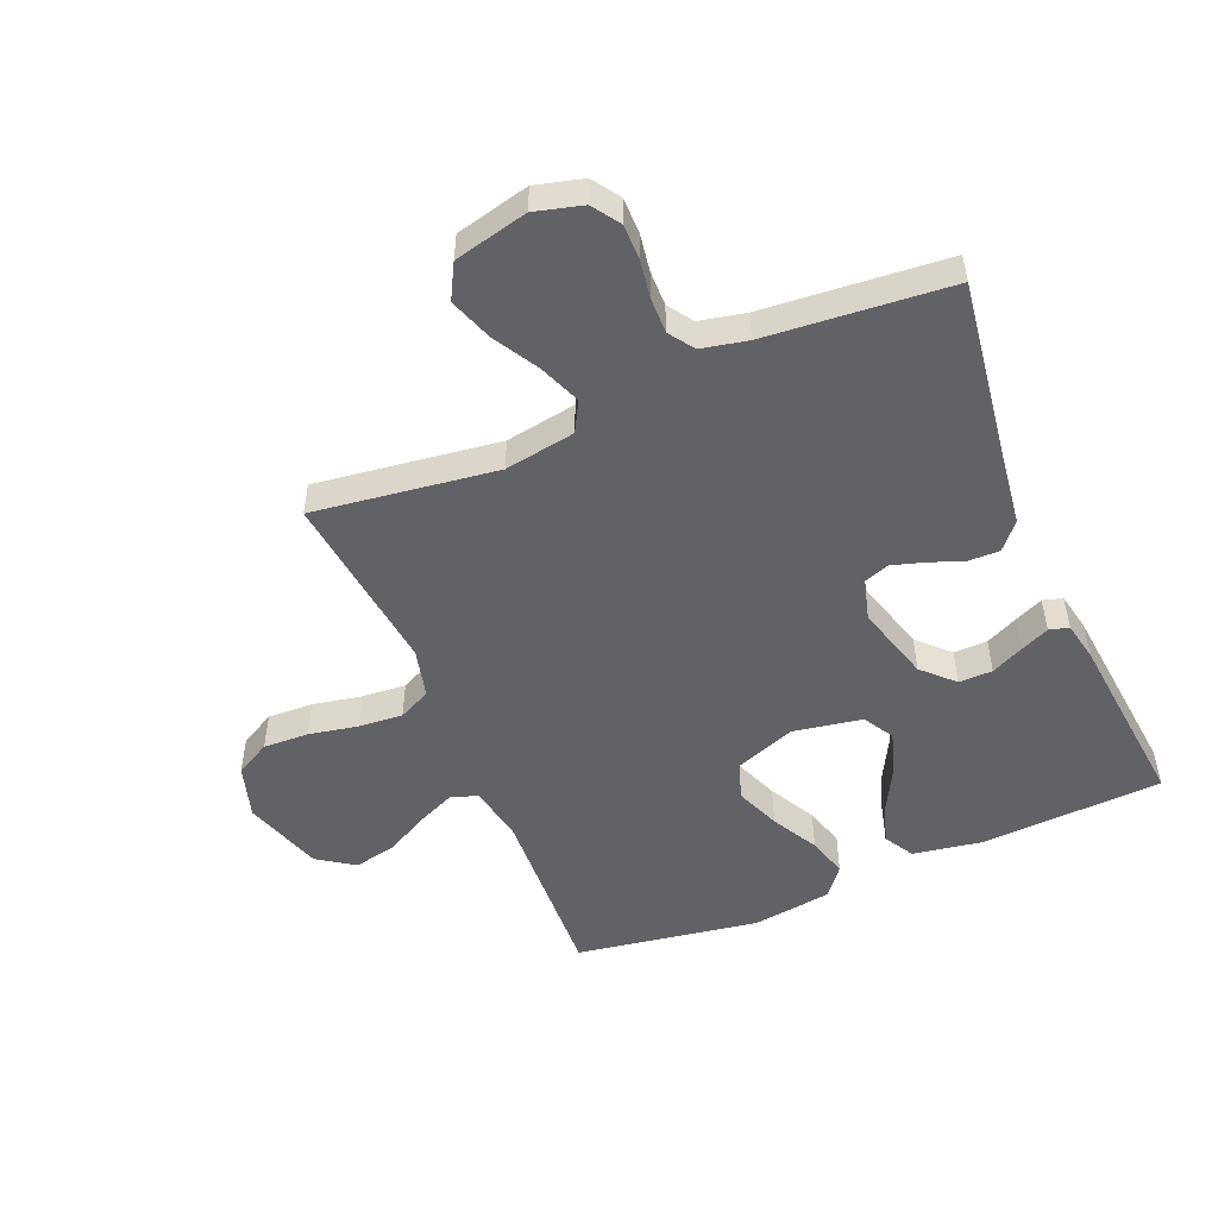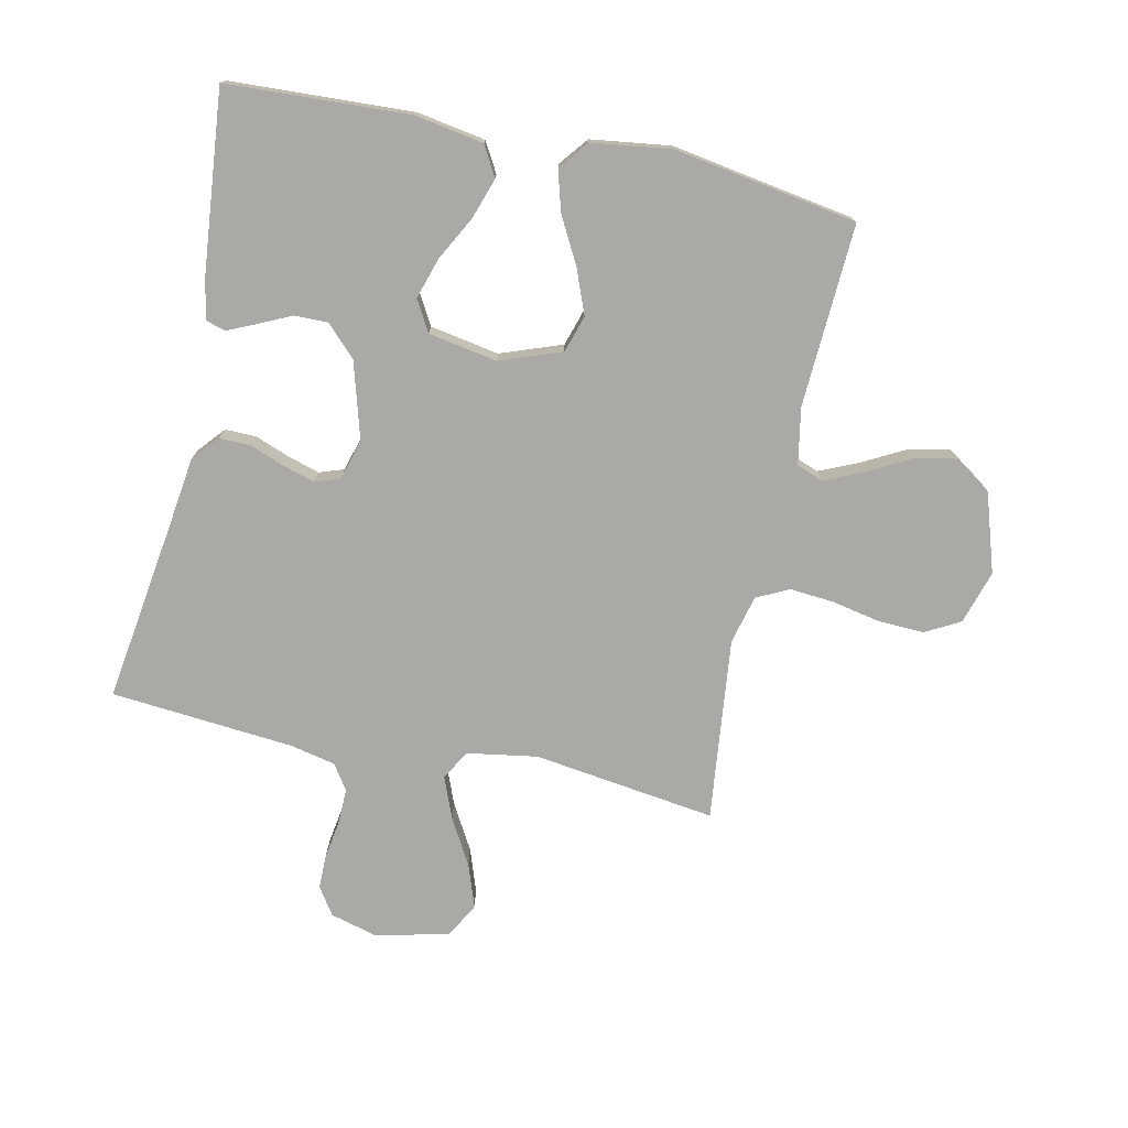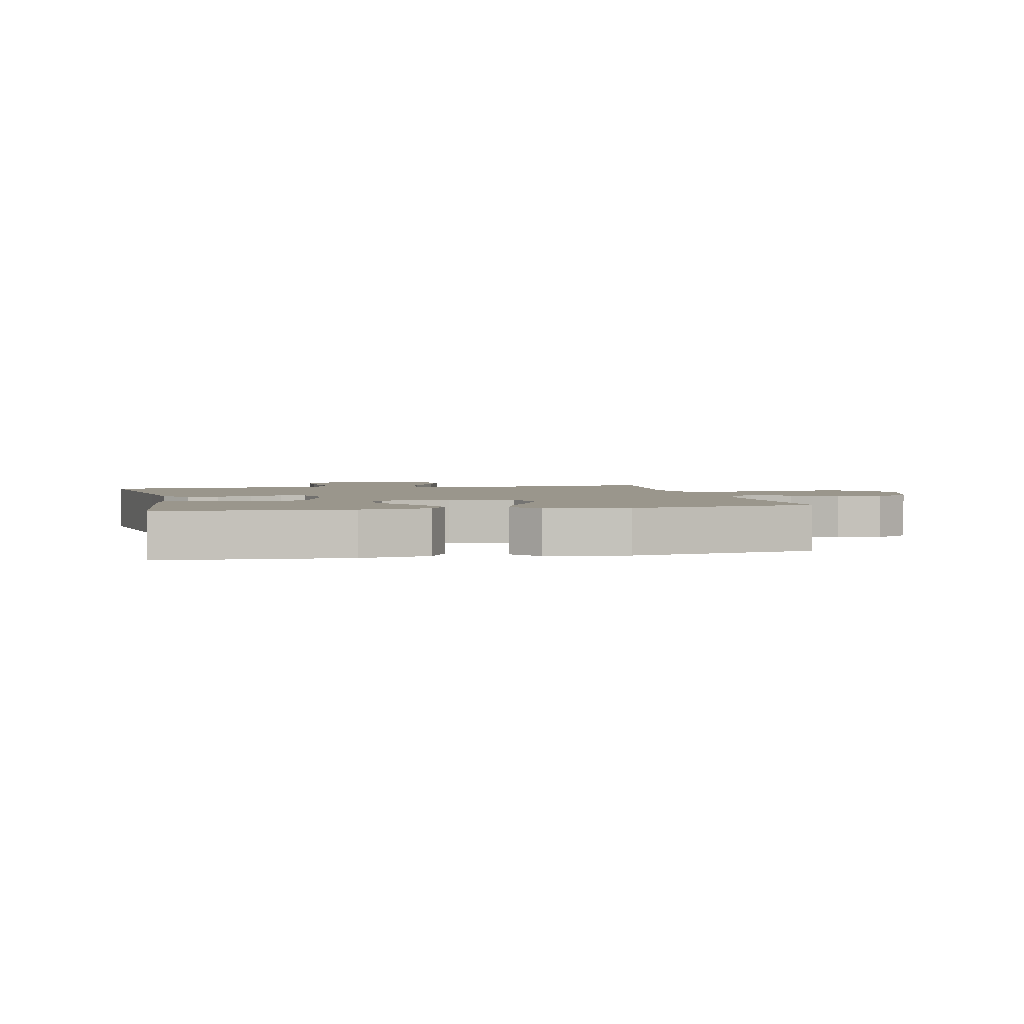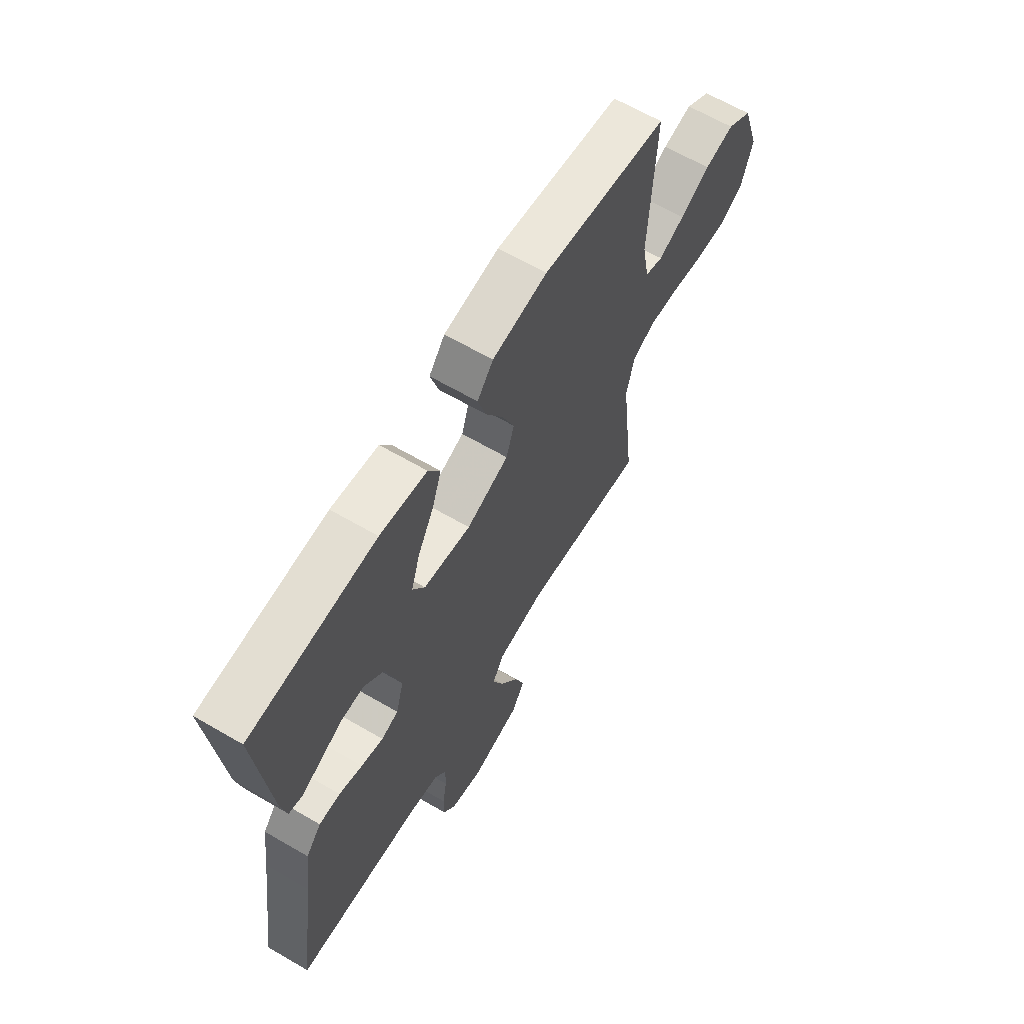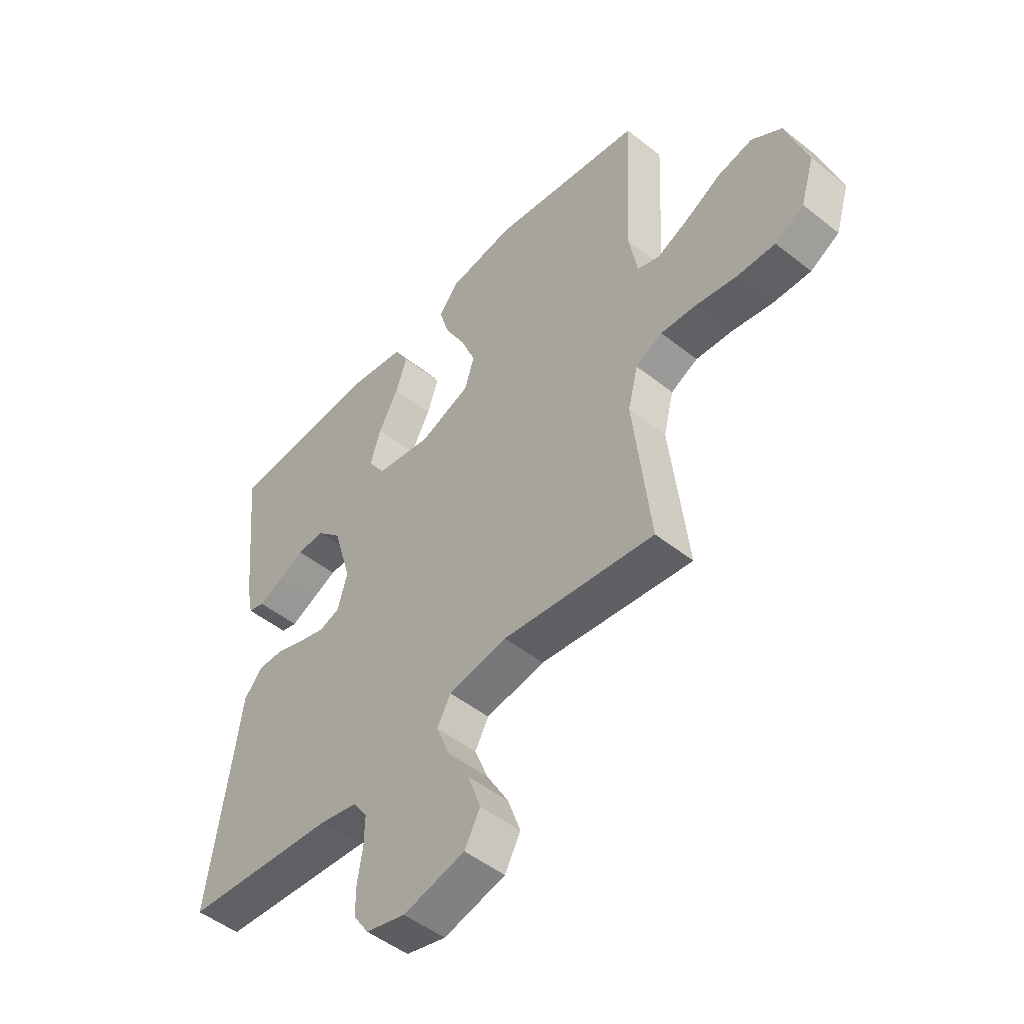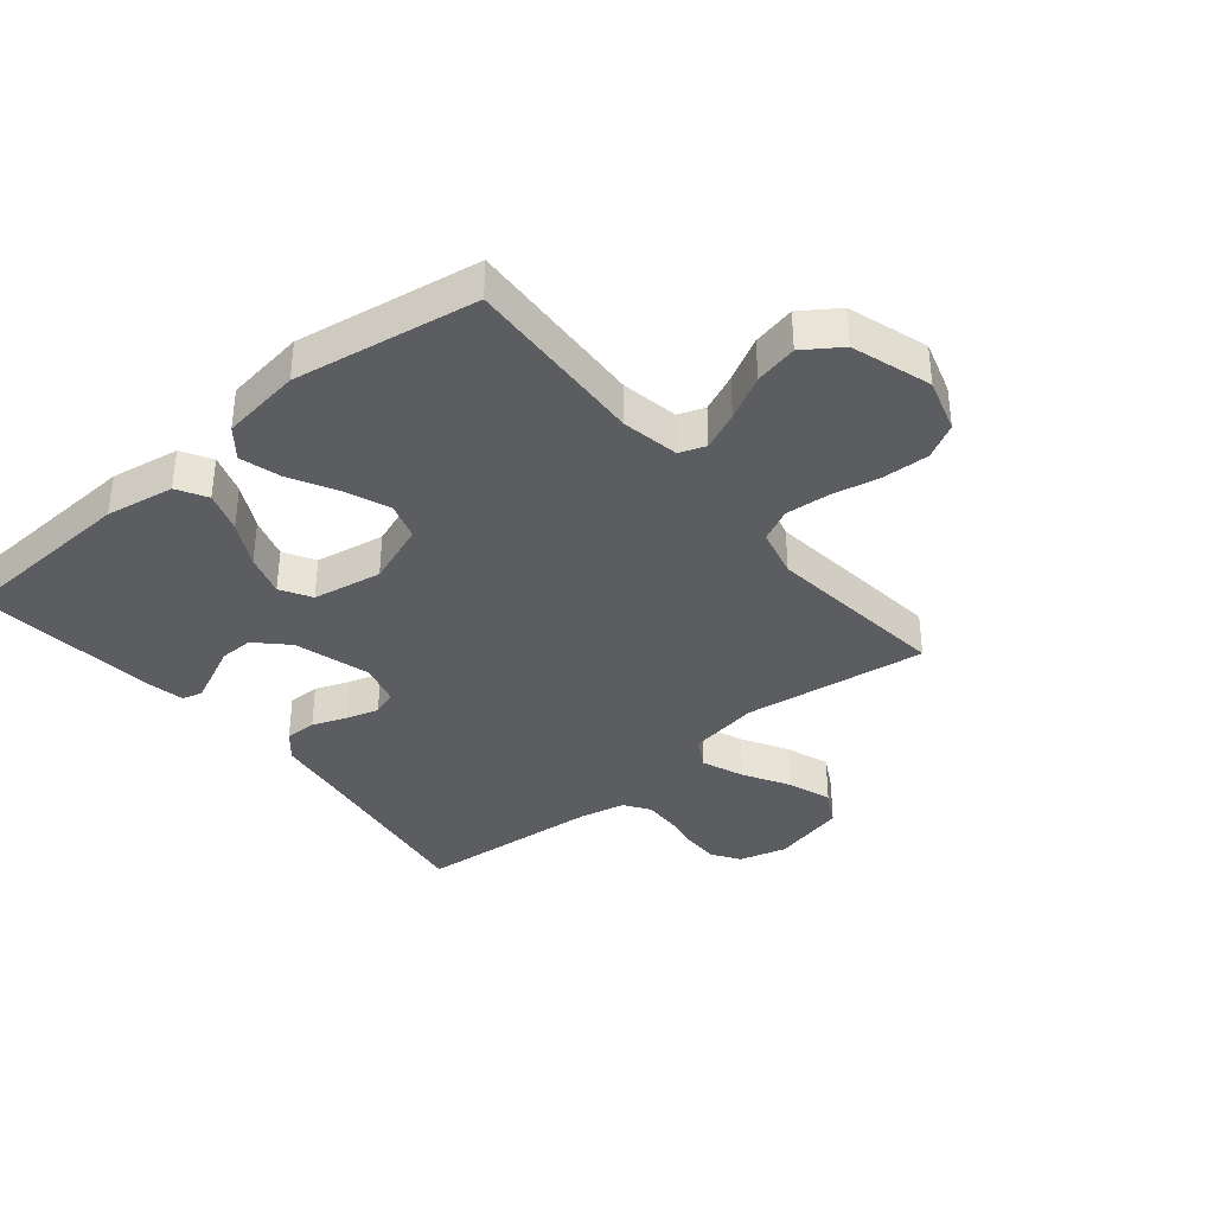
<metadata>
{"format":"obj","ext":"obj","renderer":"f3d","projection":"perspective","resolution":1024,"background":"white","views":[{"elev":-50.7,"azim":-157.1,"up":"+Y"},{"elev":-75.3,"azim":-12.2,"up":"+Y"},{"elev":2.5,"azim":-12.7,"up":"+Y"},{"elev":64.7,"azim":-59.6,"up":"+Z"},{"elev":-49.7,"azim":48.8,"up":"+Z"},{"elev":-36.9,"azim":39.6,"up":"+Y"}]}
</metadata>
<code>
v 0.5 0.07 -0.5
v 0.2 0.07 -0.459
v 0.084 0.07 -0.478
v 0.057 0.07 -0.527
v 0.084 0.07 -0.595
v 0.127 0.07 -0.67
v 0.152 0.07 -0.741
v 0.121 0.07 -0.798
v 0 0.07 -0.827
v -0.078 0.07 -0.806
v -0.108 0.07 -0.761
v -0.108 0.07 -0.703
v -0.098 0.07 -0.64
v -0.097 0.07 -0.583
v -0.125 0.07 -0.542
v -0.2 0.07 -0.526
v -0.5 0.07 -0.5
v -0.457 0.07 -0.2
v -0.442 0.07 -0.087
v -0.405 0.07 -0.044
v -0.354 0.07 -0.045
v -0.298 0.07 -0.066
v -0.245 0.07 -0.082
v -0.204 0.07 -0.068
v -0.185 0.07 0
v -0.221 0.07 0.125
v -0.27 0.07 0.174
v -0.325 0.07 0.173
v -0.378 0.07 0.148
v -0.425 0.07 0.127
v -0.457 0.07 0.136
v -0.47 0.07 0.2
v -0.5 0.07 0.5
v -0.2 0.07 0.515
v -0.088 0.07 0.496
v -0.06 0.07 0.447
v -0.082 0.07 0.381
v -0.121 0.07 0.308
v -0.142 0.07 0.24
v -0.113 0.07 0.19
v 0 0.07 0.17
v 0.101 0.07 0.207
v 0.12 0.07 0.268
v 0.091 0.07 0.341
v 0.05 0.07 0.417
v 0.031 0.07 0.483
v 0.069 0.07 0.531
v 0.2 0.07 0.549
v 0.5 0.07 0.5
v 0.485 0.07 0.2
v 0.502 0.07 0.107
v 0.545 0.07 0.091
v 0.607 0.07 0.118
v 0.678 0.07 0.156
v 0.748 0.07 0.171
v 0.808 0.07 0.13
v 0.85 0.07 0
v 0.823 0.07 -0.088
v 0.766 0.07 -0.119
v 0.691 0.07 -0.116
v 0.611 0.07 -0.1
v 0.539 0.07 -0.094
v 0.486 0.07 -0.12
v 0.466 0.07 -0.2
v 0.5 0 -0.5
v 0.2 0 -0.459
v 0.084 0 -0.478
v 0.057 0 -0.527
v 0.084 0 -0.595
v 0.127 0 -0.67
v 0.152 0 -0.741
v 0.121 0 -0.798
v 0 0 -0.827
v -0.078 0 -0.806
v -0.108 0 -0.761
v -0.108 0 -0.703
v -0.098 0 -0.64
v -0.097 0 -0.583
v -0.125 0 -0.542
v -0.2 0 -0.526
v -0.5 0 -0.5
v -0.457 0 -0.2
v -0.442 0 -0.087
v -0.405 0 -0.044
v -0.354 0 -0.045
v -0.298 0 -0.066
v -0.245 0 -0.082
v -0.204 0 -0.068
v -0.185 0 0
v -0.221 0 0.125
v -0.27 0 0.174
v -0.325 0 0.173
v -0.378 0 0.148
v -0.425 0 0.127
v -0.457 0 0.136
v -0.47 0 0.2
v -0.5 0 0.5
v -0.2 0 0.515
v -0.088 0 0.496
v -0.06 0 0.447
v -0.082 0 0.381
v -0.121 0 0.308
v -0.142 0 0.24
v -0.113 0 0.19
v 0 0 0.17
v 0.101 0 0.207
v 0.12 0 0.268
v 0.091 0 0.341
v 0.05 0 0.417
v 0.031 0 0.483
v 0.069 0 0.531
v 0.2 0 0.549
v 0.5 0 0.5
v 0.485 0 0.2
v 0.502 0 0.107
v 0.545 0 0.091
v 0.607 0 0.118
v 0.678 0 0.156
v 0.748 0 0.171
v 0.808 0 0.13
v 0.85 0 0
v 0.823 0 -0.088
v 0.766 0 -0.119
v 0.691 0 -0.116
v 0.611 0 -0.1
v 0.539 0 -0.094
v 0.486 0 -0.12
v 0.466 0 -0.2
f 59 60 61
f 58 59 61
f 57 58 61
f 56 57 61
f 55 56 61
f 54 55 61
f 53 54 61
f 52 53 61 62
f 51 52 62 63
f 48 49 50
f 47 48 50
f 46 47 50
f 45 46 50
f 44 45 50
f 51 63 64
f 50 51 64
f 44 50 64
f 43 44 64
f 36 37 38
f 35 36 38
f 34 35 38
f 33 34 38
f 32 33 38
f 31 32 38
f 30 31 38
f 29 30 38
f 28 29 38
f 27 28 38 39
f 26 27 39 40
f 20 21 22
f 19 20 22
f 18 19 22
f 18 22 23
f 17 18 23
f 16 17 23
f 15 16 23 24
f 11 12 13
f 10 11 13
f 9 10 13
f 8 9 13
f 7 8 13
f 6 7 13
f 5 6 13
f 4 5 13 14
f 15 24 25
f 14 15 25
f 4 14 25
f 3 4 25
f 64 1 2
f 43 64 2
f 42 43 2
f 2 3 25
f 42 2 25
f 41 42 25
f 25 26 40 41
f 125 124 123
f 125 123 122
f 125 122 121
f 125 121 120
f 125 120 119
f 125 119 118
f 125 118 117
f 126 125 117 116
f 127 126 116 115
f 114 113 112
f 114 112 111
f 114 111 110
f 114 110 109
f 114 109 108
f 128 127 115
f 128 115 114
f 128 114 108
f 128 108 107
f 102 101 100
f 102 100 99
f 102 99 98
f 102 98 97
f 102 97 96
f 102 96 95
f 102 95 94
f 102 94 93
f 102 93 92
f 103 102 92 91
f 104 103 91 90
f 86 85 84
f 86 84 83
f 86 83 82
f 87 86 82
f 87 82 81
f 87 81 80
f 88 87 80 79
f 77 76 75
f 77 75 74
f 77 74 73
f 77 73 72
f 77 72 71
f 77 71 70
f 77 70 69
f 78 77 69 68
f 89 88 79
f 89 79 78
f 89 78 68
f 89 68 67
f 66 65 128
f 66 128 107
f 66 107 106
f 89 67 66
f 89 66 106
f 89 106 105
f 105 104 90 89
f 1 65 66 2
f 2 66 67 3
f 3 67 68 4
f 4 68 69 5
f 5 69 70 6
f 6 70 71 7
f 7 71 72 8
f 8 72 73 9
f 9 73 74 10
f 10 74 75 11
f 11 75 76 12
f 12 76 77 13
f 13 77 78 14
f 14 78 79 15
f 15 79 80 16
f 16 80 81 17
f 17 81 82 18
f 18 82 83 19
f 19 83 84 20
f 20 84 85 21
f 21 85 86 22
f 22 86 87 23
f 23 87 88 24
f 24 88 89 25
f 25 89 90 26
f 26 90 91 27
f 27 91 92 28
f 28 92 93 29
f 29 93 94 30
f 30 94 95 31
f 31 95 96 32
f 32 96 97 33
f 33 97 98 34
f 34 98 99 35
f 35 99 100 36
f 36 100 101 37
f 37 101 102 38
f 38 102 103 39
f 39 103 104 40
f 40 104 105 41
f 41 105 106 42
f 42 106 107 43
f 43 107 108 44
f 44 108 109 45
f 45 109 110 46
f 46 110 111 47
f 47 111 112 48
f 48 112 113 49
f 49 113 114 50
f 50 114 115 51
f 51 115 116 52
f 52 116 117 53
f 53 117 118 54
f 54 118 119 55
f 55 119 120 56
f 56 120 121 57
f 57 121 122 58
f 58 122 123 59
f 59 123 124 60
f 60 124 125 61
f 61 125 126 62
f 62 126 127 63
f 63 127 128 64
f 64 128 65 1

</code>
